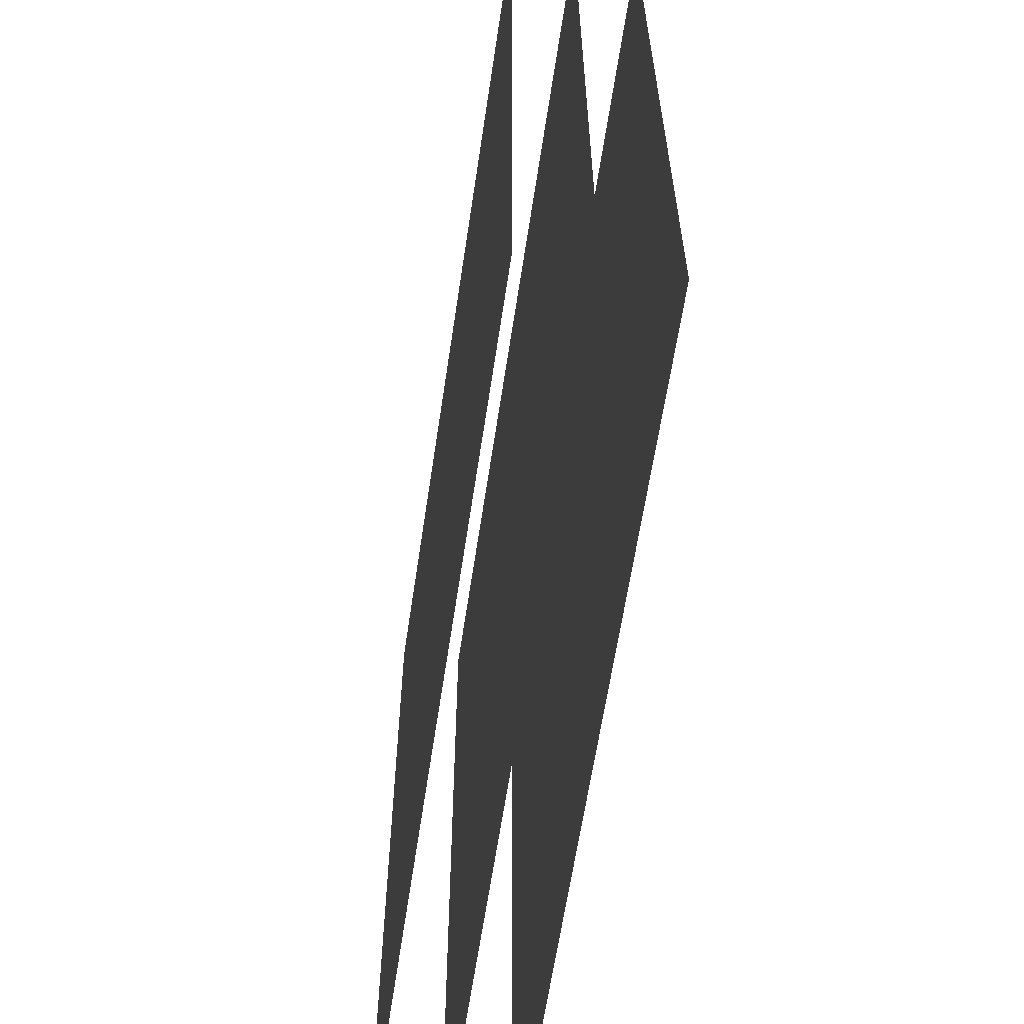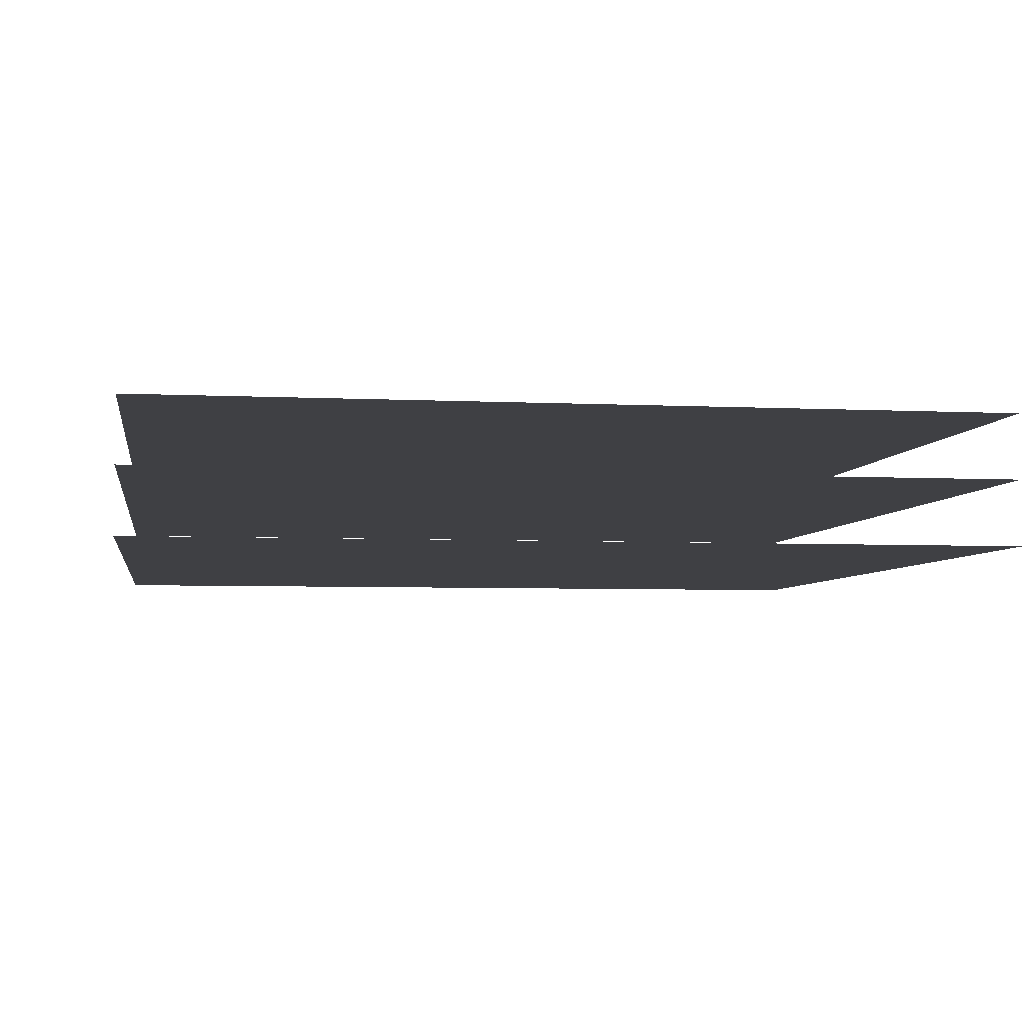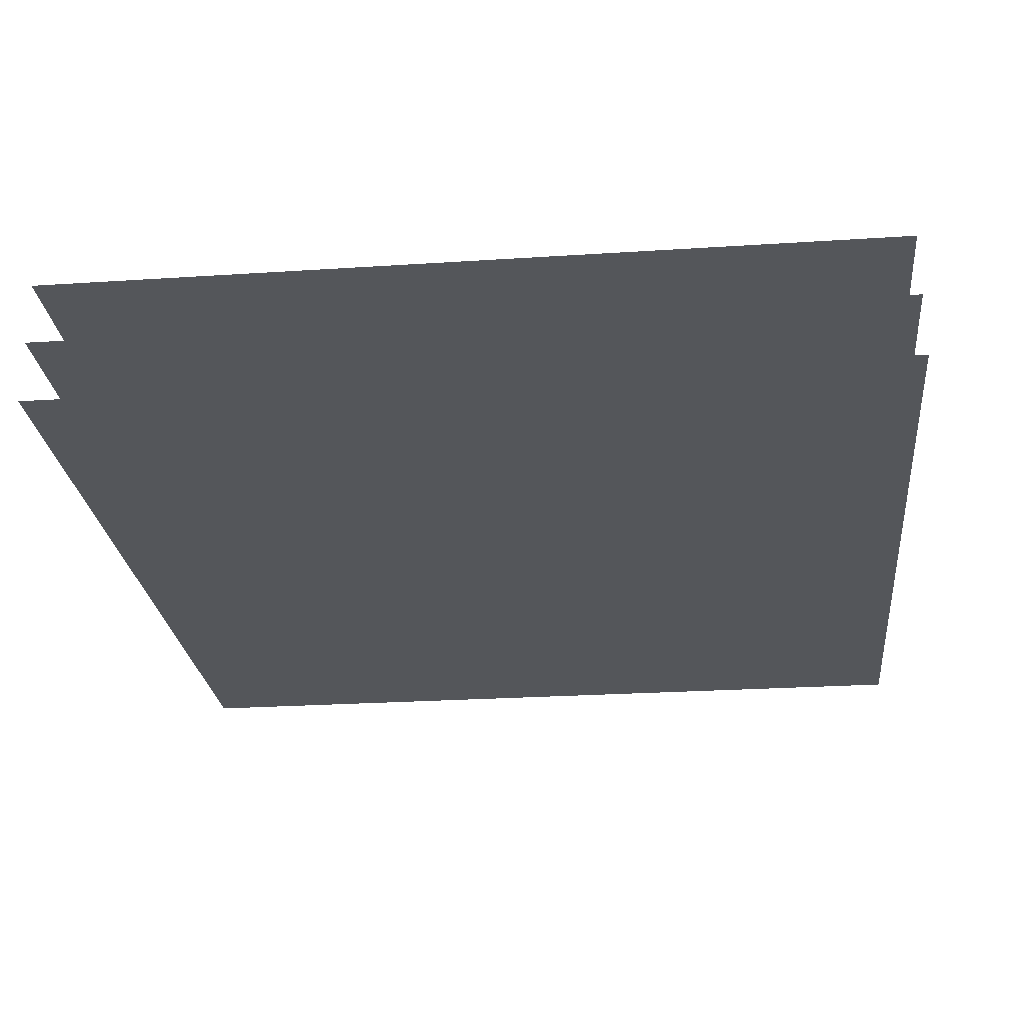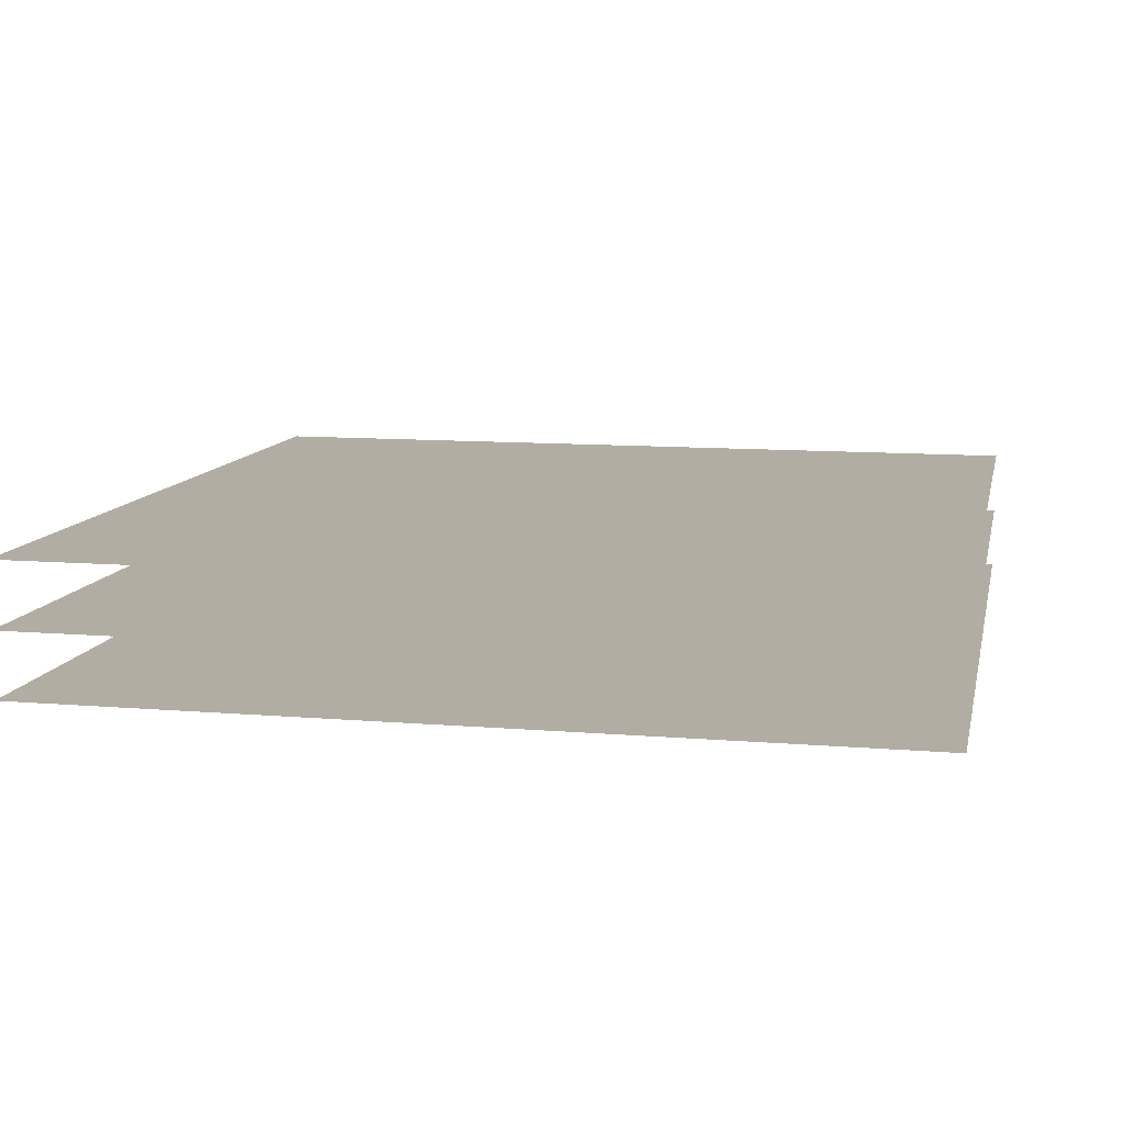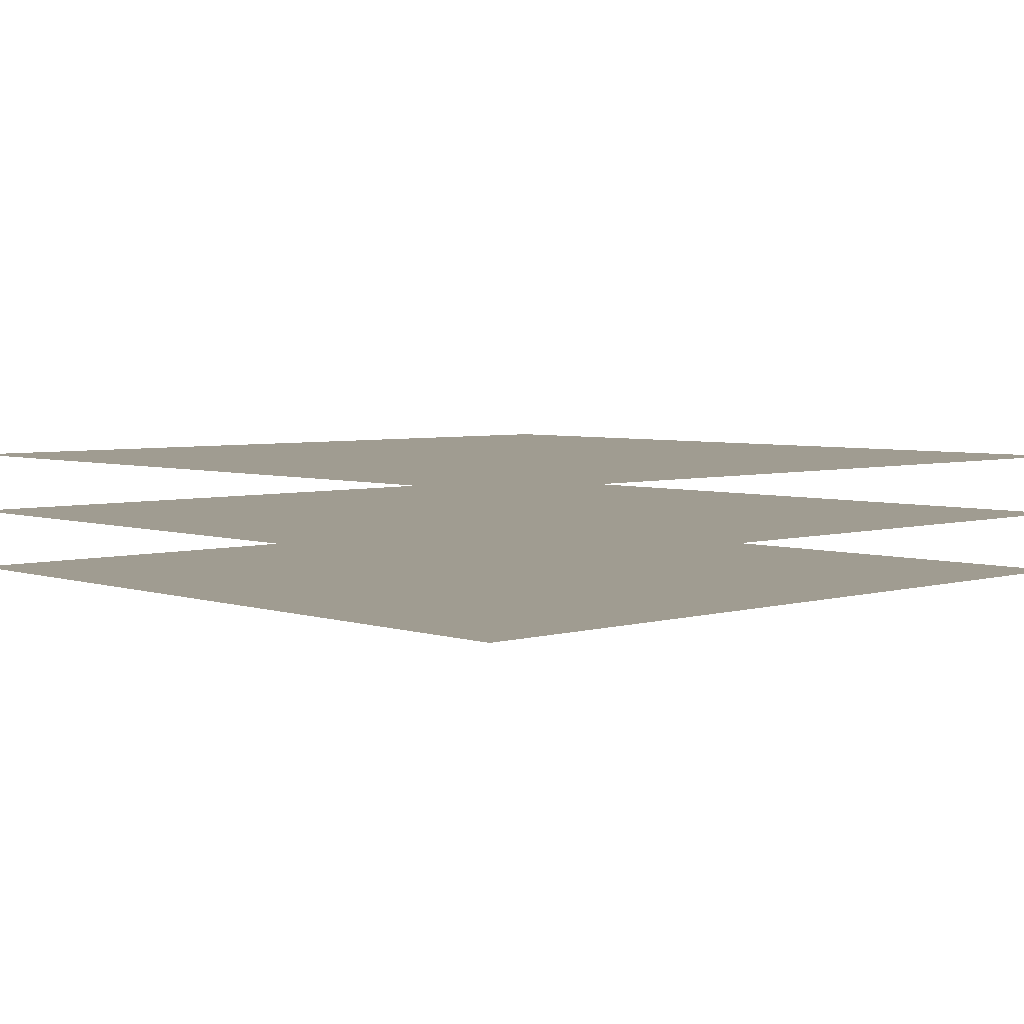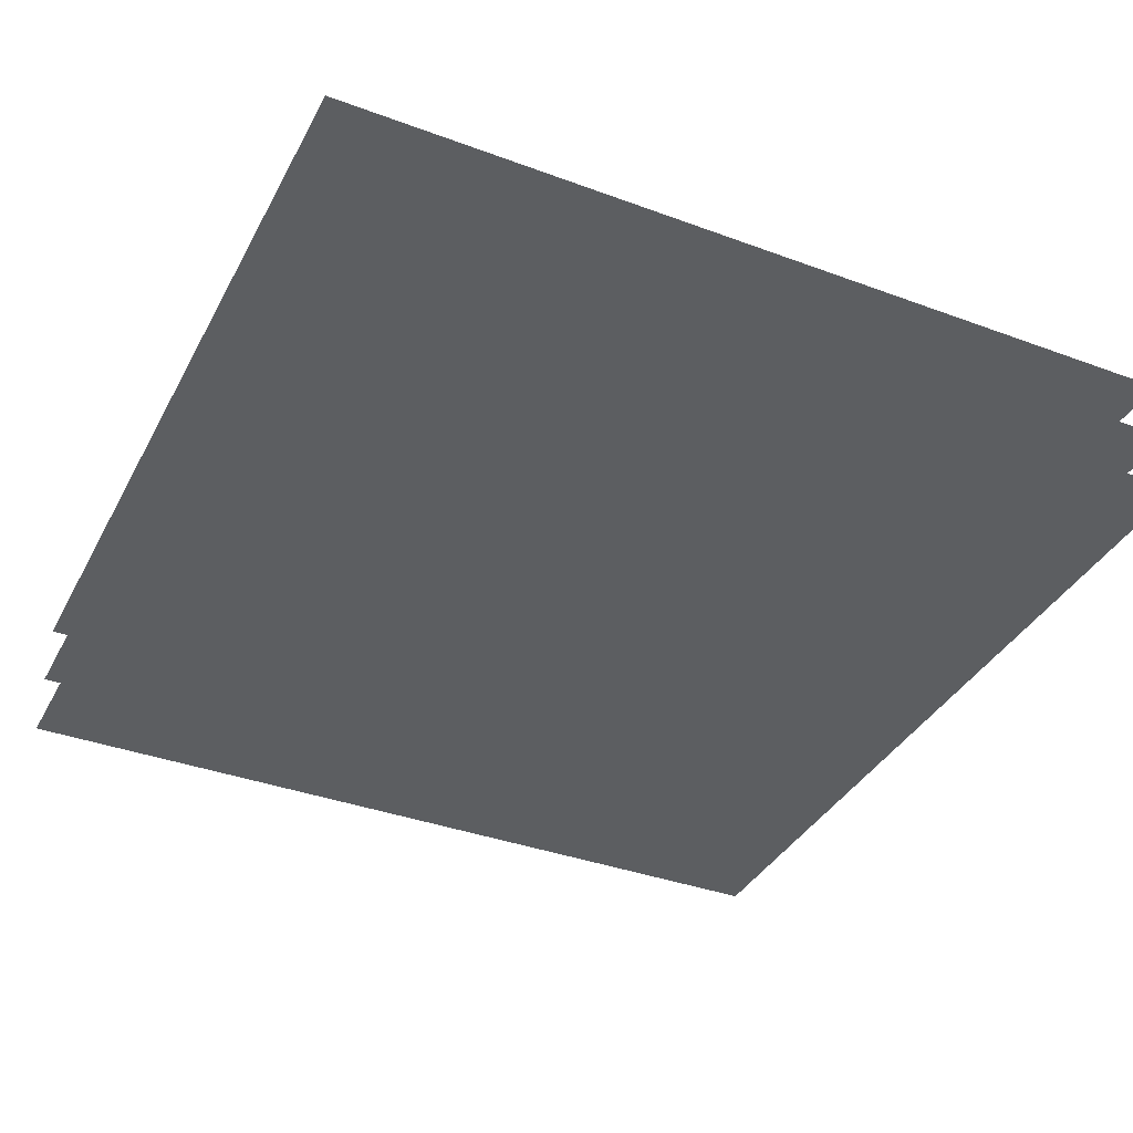
<metadata>
{"format":"obj","ext":"obj","renderer":"f3d","projection":"perspective","resolution":1024,"background":"white","views":[{"elev":-62.2,"azim":-98.5,"up":"+Z"},{"elev":-5.0,"azim":81.1,"up":"+Y"},{"elev":-25.4,"azim":96.0,"up":"+Y"},{"elev":10.6,"azim":-168.1,"up":"+Y"},{"elev":4.4,"azim":136.8,"up":"+Y"},{"elev":-37.3,"azim":-25.4,"up":"+Y"}]}
</metadata>
<code>
o 平面.002
v -1 0 1
v 1 0 1
v -1 0 -1
v 1 0 -1
f 1 2 4 3
o 平面.001
v -1 0.15 1
v 1 0.15 1
v -1 0.15 -1
v 1 0.15 -1
f 5 6 8 7
o 平面.000
v -1 0.3 1
v 1 0.3 1
v -1 0.3 -1
v 1 0.3 -1
f 9 10 12 11

</code>
